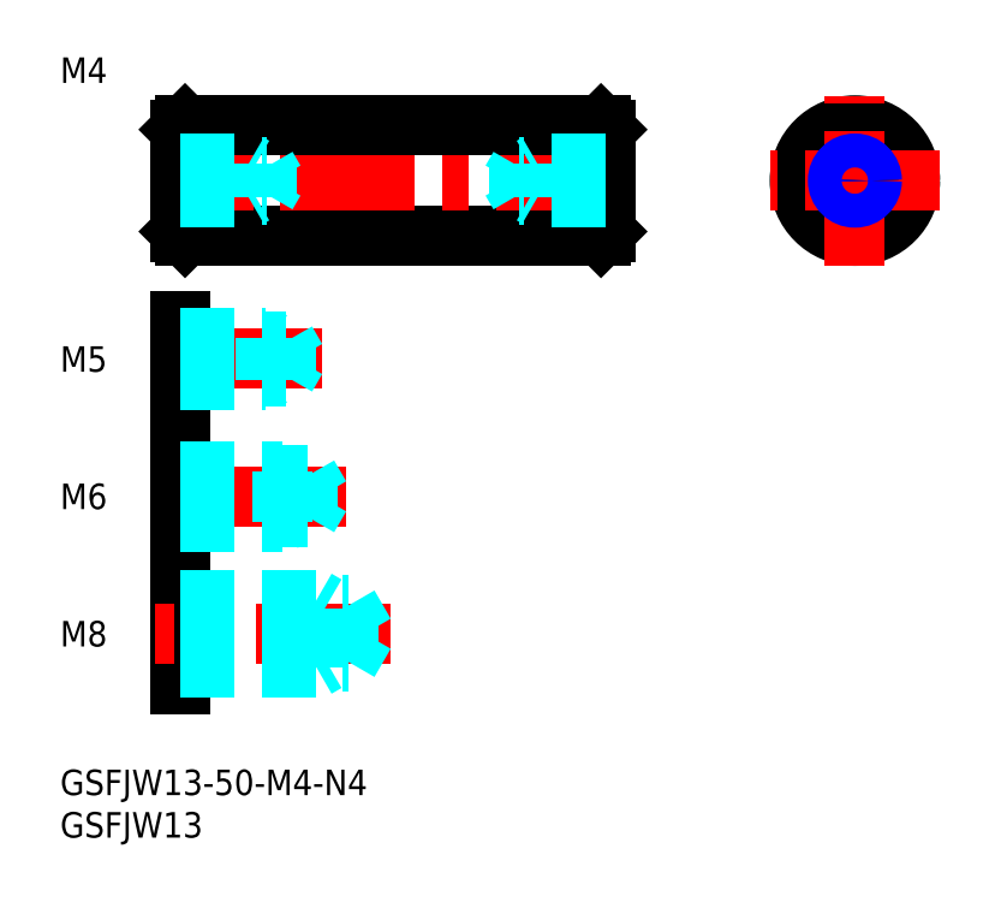
<metadata>
{"format":"dxf","ext":"dxf","renderer":"ezdxf+matplotlib","layout":"modelspace","background":"white","min_lineweight":24,"dpi":150}
</metadata>
<code>
0
SECTION
2
ENTITIES
0
INSERT
8
MSM_CONTINUOUS
2
*U18
10
0
20
0
30
0
0
INSERT
8
MSM_CONTINUOUS
2
*U19
10
0
20
0
30
0
0
LINE
8
MSM_CENTER
10
30.81
20
48.34
30
0
11
11.21
21
48.34
31
0
0
LINE
8
MSM_CENTER
10
33.63
20
32.17
30
0
11
11.21
21
32.17
31
0
0
LINE
8
MSM_CONTINUOUS
10
14.21
20
52.84
30
0
11
14.21
21
10
31
0
0
LINE
8
MSM_CENTER
10
38.88
20
16
30
0
11
11.21
21
16
31
0
0
LINE
8
MSM_CONTINUOUS
10
14.21
20
63.34
30
0
11
14.21
21
75.34
31
0
0
LINE
8
MSM_CONTINUOUS
10
14.71
20
62.84
30
0
11
63.71
21
62.84
31
0
0
LINE
8
MSM_CONTINUOUS
10
64.21
20
63.34
30
0
11
64.21
21
75.34
31
0
0
LINE
8
MSM_CENTER
10
67.21
20
69.34
30
0
11
11.21
21
69.34
31
0
0
LINE
8
MSM_CONTINUOUS
10
14.71
20
62.84
30
0
11
14.71
21
75.84
31
0
0
LINE
8
MSM_CONTINUOUS
10
63.71
20
62.84
30
0
11
63.71
21
75.84
31
0
0
LINE
8
MSM_CONTINUOUS
10
14.71
20
75.84
30
0
11
14.21
21
75.34
31
0
0
LINE
8
MSM_CONTINUOUS
10
63.71
20
62.84
30
0
11
64.21
21
63.34
31
0
0
LINE
8
MSM_CONTINUOUS
10
14.71
20
62.84
30
0
11
14.21
21
63.34
31
0
0
LINE
8
MSM_CONTINUOUS
10
63.71
20
75.84
30
0
11
64.21
21
75.34
31
0
0
CIRCLE
8
MSM_CONTINUOUS
10
93.63
20
69.34
30
0
40
6.5
0
CIRCLE
8
MSM_CONTINUOUS
10
93.63
20
69.34
30
0
40
6
0
LINE
8
MSM_CENTER
10
93.63
20
59.34
30
0
11
93.63
21
79.34
31
0
0
LINE
8
MSM_CENTER
10
103.6
20
69.34
30
0
11
83.63
21
69.34
31
0
0
CIRCLE
8
MSM_CONTINUOUS
10
93.63
20
69.34
30
0
40
1.621
0
CIRCLE
8
MSM_NARROW
10
93.63
20
69.34
30
0
40
2
0
LINE
8
MSM_CONTINUOUS
10
14.71
20
75.84
30
0
11
63.71
21
75.84
31
0
0
LINE
8
MSM_DASHED
10
30.21
20
12
30
0
11
30.21
21
20
31
0
0
LINE
8
MSM_DASHED
10
14.21
20
12
30
0
11
30.21
21
12
31
0
0
LINE
8
MSM_DASHED
10
30.21
20
12
30
0
11
31.39
21
12.68
31
0
0
LINE
8
MSM_DASHED
10
14.21
20
20
30
0
11
30.21
21
20
31
0
0
LINE
8
MSM_DASHED
10
30.21
20
20
30
0
11
31.39
21
19.32
31
0
0
LINE
8
MSM_DASHED
10
33.96
20
12.68
30
0
11
33.96
21
19.32
31
0
0
LINE
8
MSM_DASHED
10
33.96
20
19.32
30
0
11
35.88
21
16
31
0
0
LINE
8
MSM_DASHED
10
33.96
20
12.68
30
0
11
35.88
21
16
31
0
0
LINE
8
MSM_DASHED
10
14.21
20
12.68
30
0
11
33.96
21
12.68
31
0
0
LINE
8
MSM_DASHED
10
14.21
20
19.32
30
0
11
33.96
21
19.32
31
0
0
LINE
8
MSM_DASHED
10
14.21
20
29.17
30
0
11
26.21
21
29.17
31
0
0
LINE
8
MSM_DASHED
10
14.21
20
35.17
30
0
11
26.21
21
35.17
31
0
0
LINE
8
MSM_DASHED
10
26.21
20
35.17
30
0
11
26.21
21
29.17
31
0
0
LINE
8
MSM_DASHED
10
26.21
20
35.17
30
0
11
27.15
21
34.63
31
0
0
LINE
8
MSM_DASHED
10
26.21
20
29.17
30
0
11
27.15
21
29.71
31
0
0
LINE
8
MSM_DASHED
10
29.21
20
29.71
30
0
11
29.21
21
34.63
31
0
0
LINE
8
MSM_DASHED
10
29.21
20
34.63
30
0
11
30.63
21
32.17
31
0
0
LINE
8
MSM_DASHED
10
29.21
20
29.71
30
0
11
30.63
21
32.17
31
0
0
LINE
8
MSM_DASHED
10
14.21
20
34.63
30
0
11
29.21
21
34.63
31
0
0
LINE
8
MSM_DASHED
10
14.21
20
29.71
30
0
11
29.21
21
29.71
31
0
0
LINE
8
MSM_DASHED
10
14.21
20
45.84
30
0
11
24.21
21
45.84
31
0
0
LINE
8
MSM_DASHED
10
14.21
20
50.84
30
0
11
24.21
21
50.84
31
0
0
LINE
8
MSM_DASHED
10
24.21
20
50.84
30
0
11
24.21
21
45.84
31
0
0
LINE
8
MSM_DASHED
10
24.21
20
50.84
30
0
11
24.96
21
50.4
31
0
0
LINE
8
MSM_DASHED
10
24.21
20
45.84
30
0
11
24.96
21
46.27
31
0
0
LINE
8
MSM_DASHED
10
26.61
20
46.27
30
0
11
26.61
21
50.4
31
0
0
LINE
8
MSM_DASHED
10
26.61
20
50.4
30
0
11
27.81
21
48.34
31
0
0
LINE
8
MSM_DASHED
10
26.61
20
46.27
30
0
11
27.81
21
48.34
31
0
0
LINE
8
MSM_DASHED
10
14.21
20
50.4
30
0
11
26.61
21
50.4
31
0
0
LINE
8
MSM_DASHED
10
14.21
20
46.27
30
0
11
26.61
21
46.27
31
0
0
LINE
8
MSM_DASHED
10
14.21
20
67.34
30
0
11
22.21
21
67.34
31
0
0
LINE
8
MSM_DASHED
10
14.21
20
71.34
30
0
11
22.21
21
71.34
31
0
0
LINE
8
MSM_DASHED
10
22.21
20
71.34
30
0
11
22.21
21
67.34
31
0
0
LINE
8
MSM_DASHED
10
22.21
20
71.34
30
0
11
22.87
21
70.96
31
0
0
LINE
8
MSM_DASHED
10
22.21
20
67.34
30
0
11
22.87
21
67.71
31
0
0
LINE
8
MSM_DASHED
10
24.31
20
67.71
30
0
11
24.31
21
70.96
31
0
0
LINE
8
MSM_DASHED
10
24.31
20
70.96
30
0
11
25.25
21
69.34
31
0
0
LINE
8
MSM_DASHED
10
24.31
20
67.71
30
0
11
25.25
21
69.34
31
0
0
LINE
8
MSM_DASHED
10
14.21
20
70.96
30
0
11
24.31
21
70.96
31
0
0
LINE
8
MSM_DASHED
10
14.21
20
67.71
30
0
11
24.31
21
67.71
31
0
0
LINE
8
MSM_DASHED
10
64.21
20
67.34
30
0
11
56.21
21
67.34
31
0
0
LINE
8
MSM_DASHED
10
64.21
20
71.34
30
0
11
56.21
21
71.34
31
0
0
LINE
8
MSM_DASHED
10
56.21
20
71.34
30
0
11
56.21
21
67.34
31
0
0
LINE
8
MSM_DASHED
10
56.21
20
71.34
30
0
11
55.56
21
70.96
31
0
0
LINE
8
MSM_DASHED
10
56.21
20
67.34
30
0
11
55.56
21
67.71
31
0
0
LINE
8
MSM_DASHED
10
54.11
20
67.71
30
0
11
54.11
21
70.96
31
0
0
LINE
8
MSM_DASHED
10
54.11
20
70.96
30
0
11
53.18
21
69.34
31
0
0
LINE
8
MSM_DASHED
10
54.11
20
67.71
30
0
11
53.18
21
69.34
31
0
0
LINE
8
MSM_DASHED
10
64.21
20
70.96
30
0
11
54.11
21
70.96
31
0
0
LINE
8
MSM_DASHED
10
64.21
20
67.71
30
0
11
54.11
21
67.71
31
0
0
TEXT
8
MSM_PART_NUMBER
10
-5.3e-15
20
80.84
30
0
40
3
1
M4
0
TEXT
8
MSM_PART_NUMBER
10
3.38e-14
20
14.5
30
0
40
3
1
M8
0
TEXT
8
MSM_PART_NUMBER
10
2.84e-14
20
30.67
30
0
40
3
1
M6
0
TEXT
8
MSM_PART_NUMBER
10
3.38e-14
20
46.84
30
0
40
3
1
M5
0
ENDSEC
0
EOF

</code>
